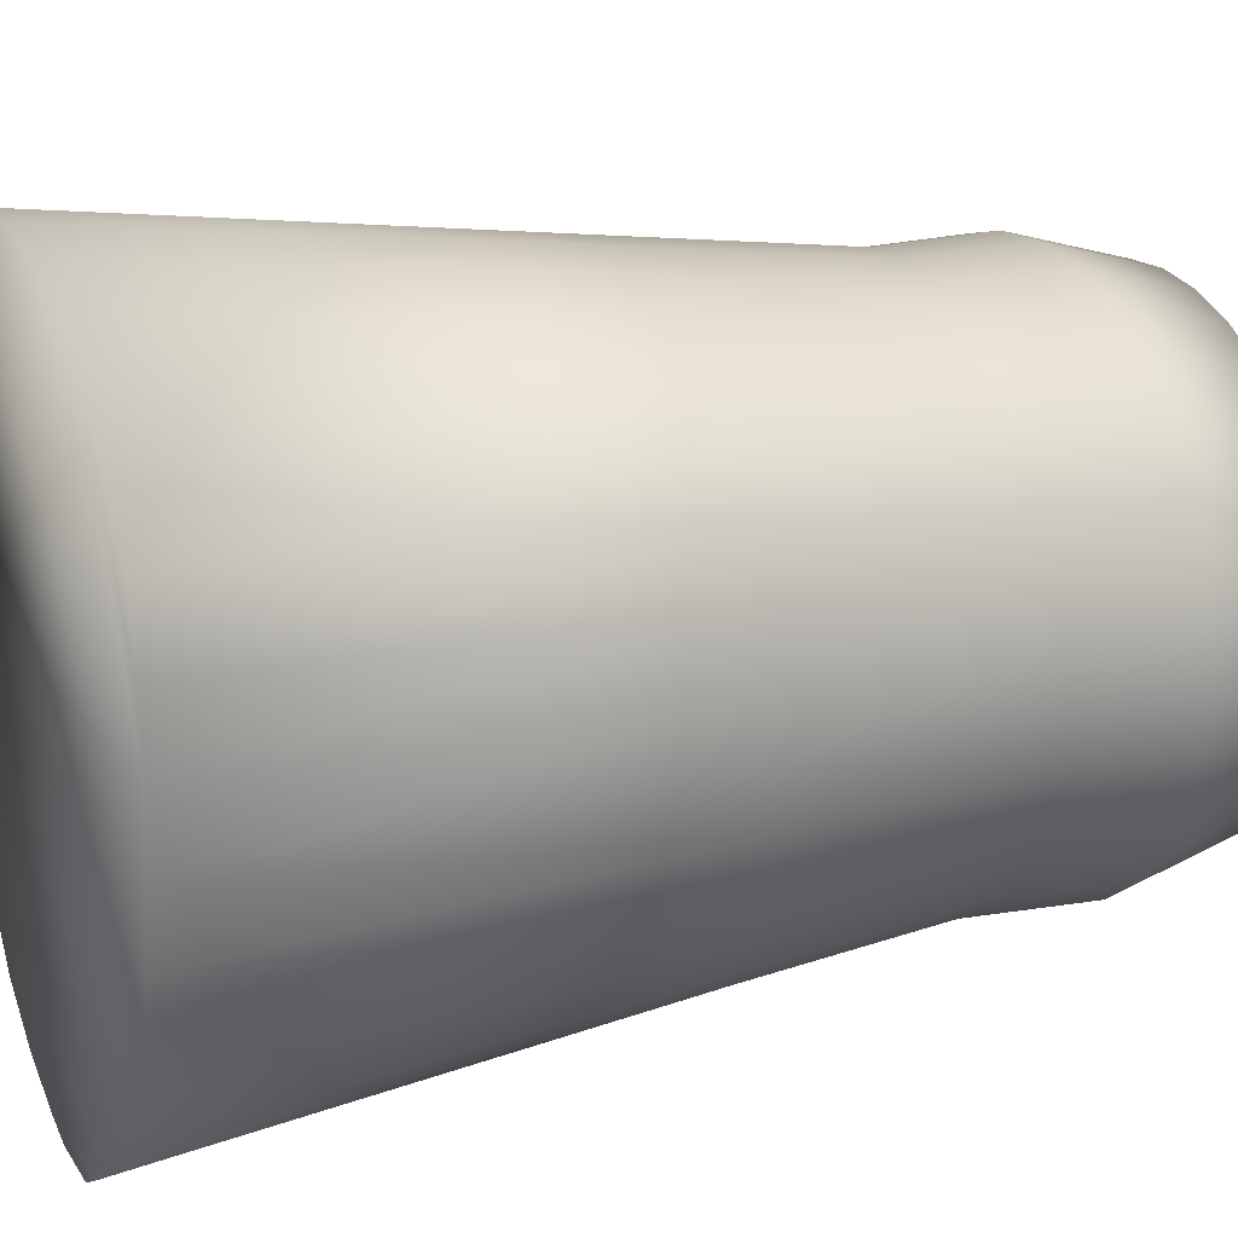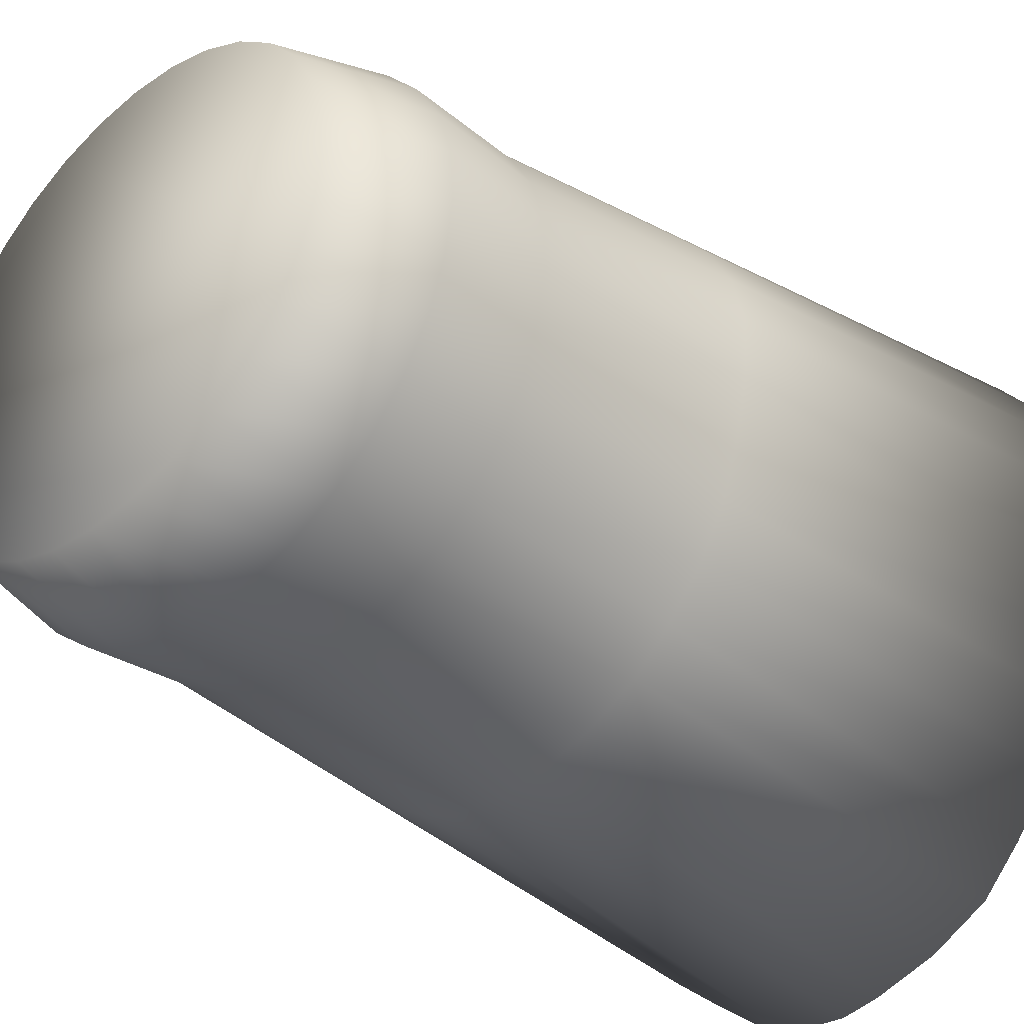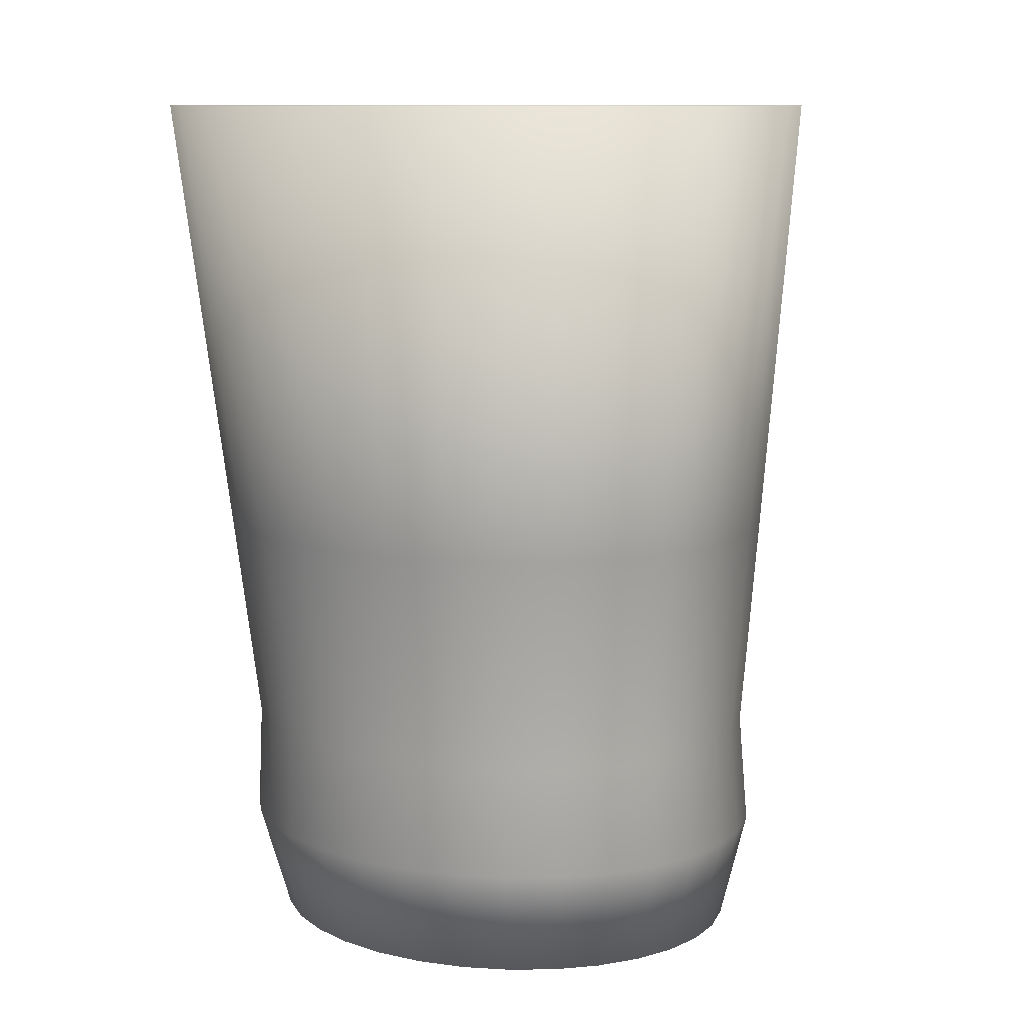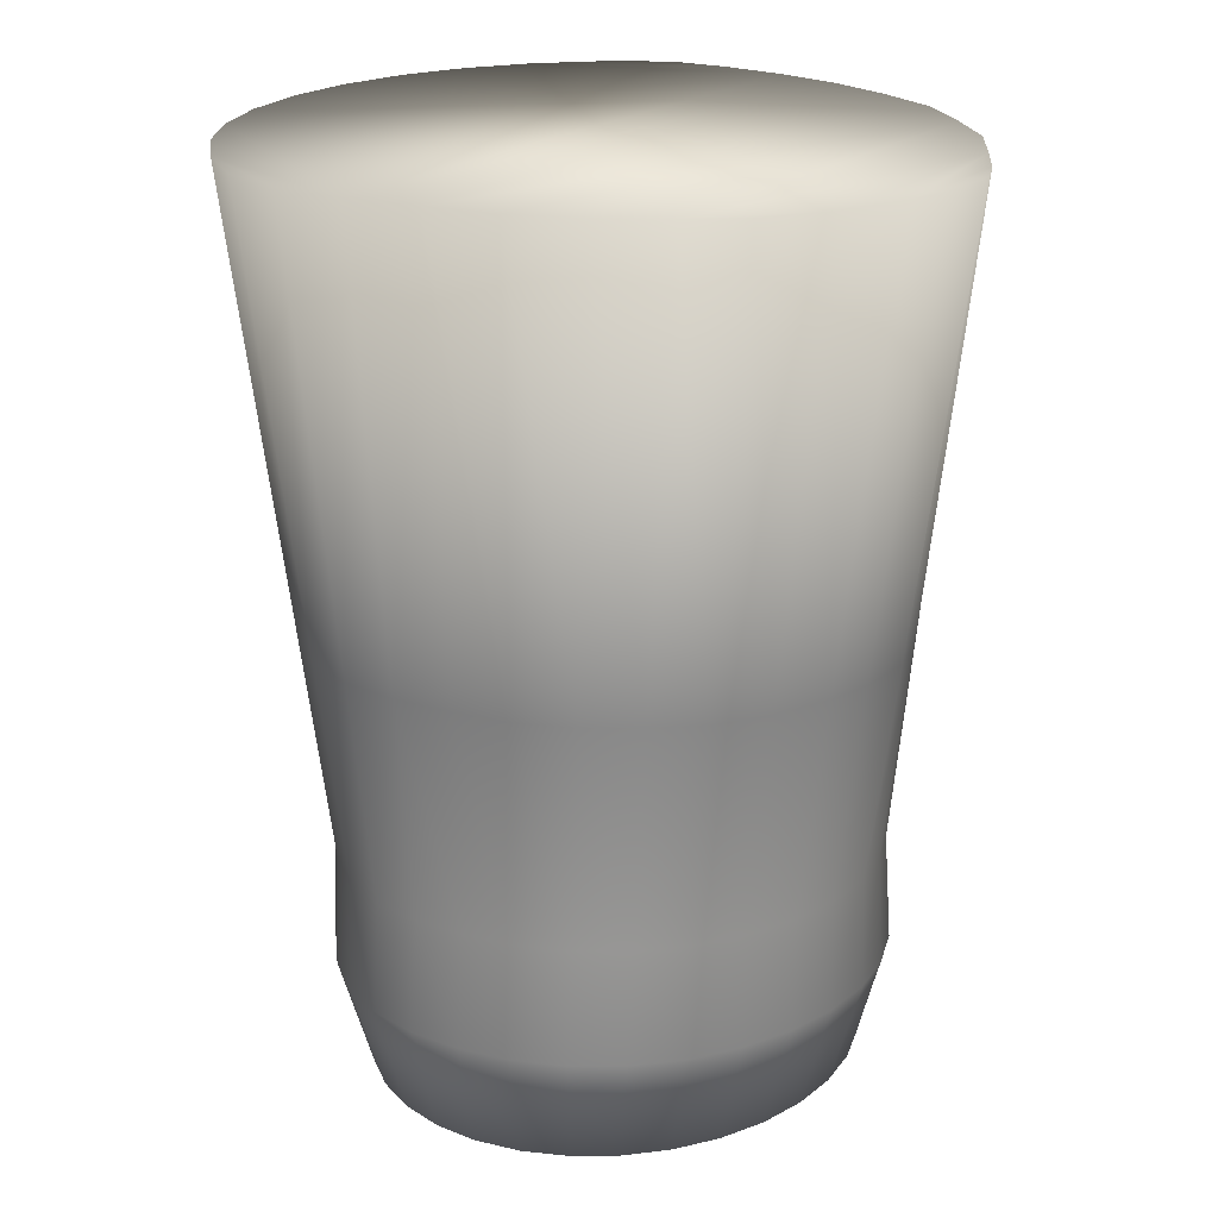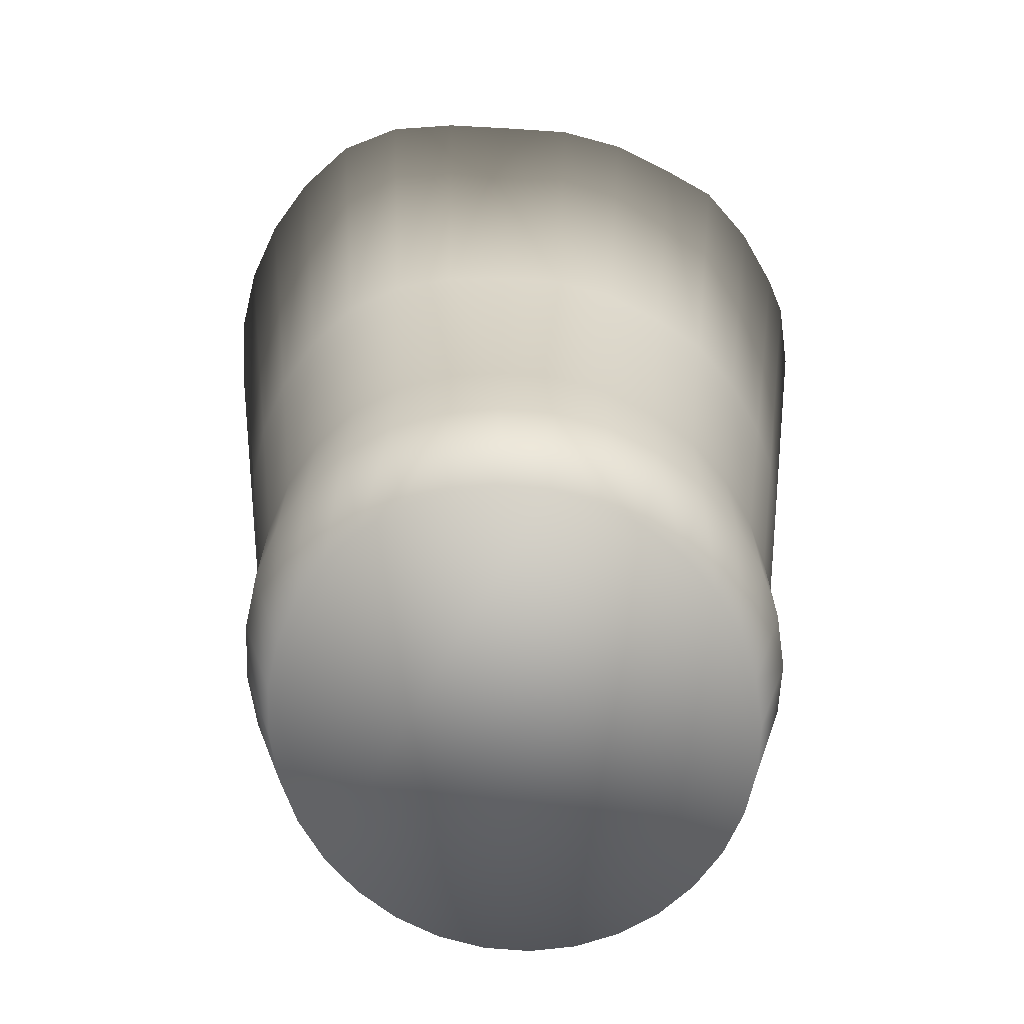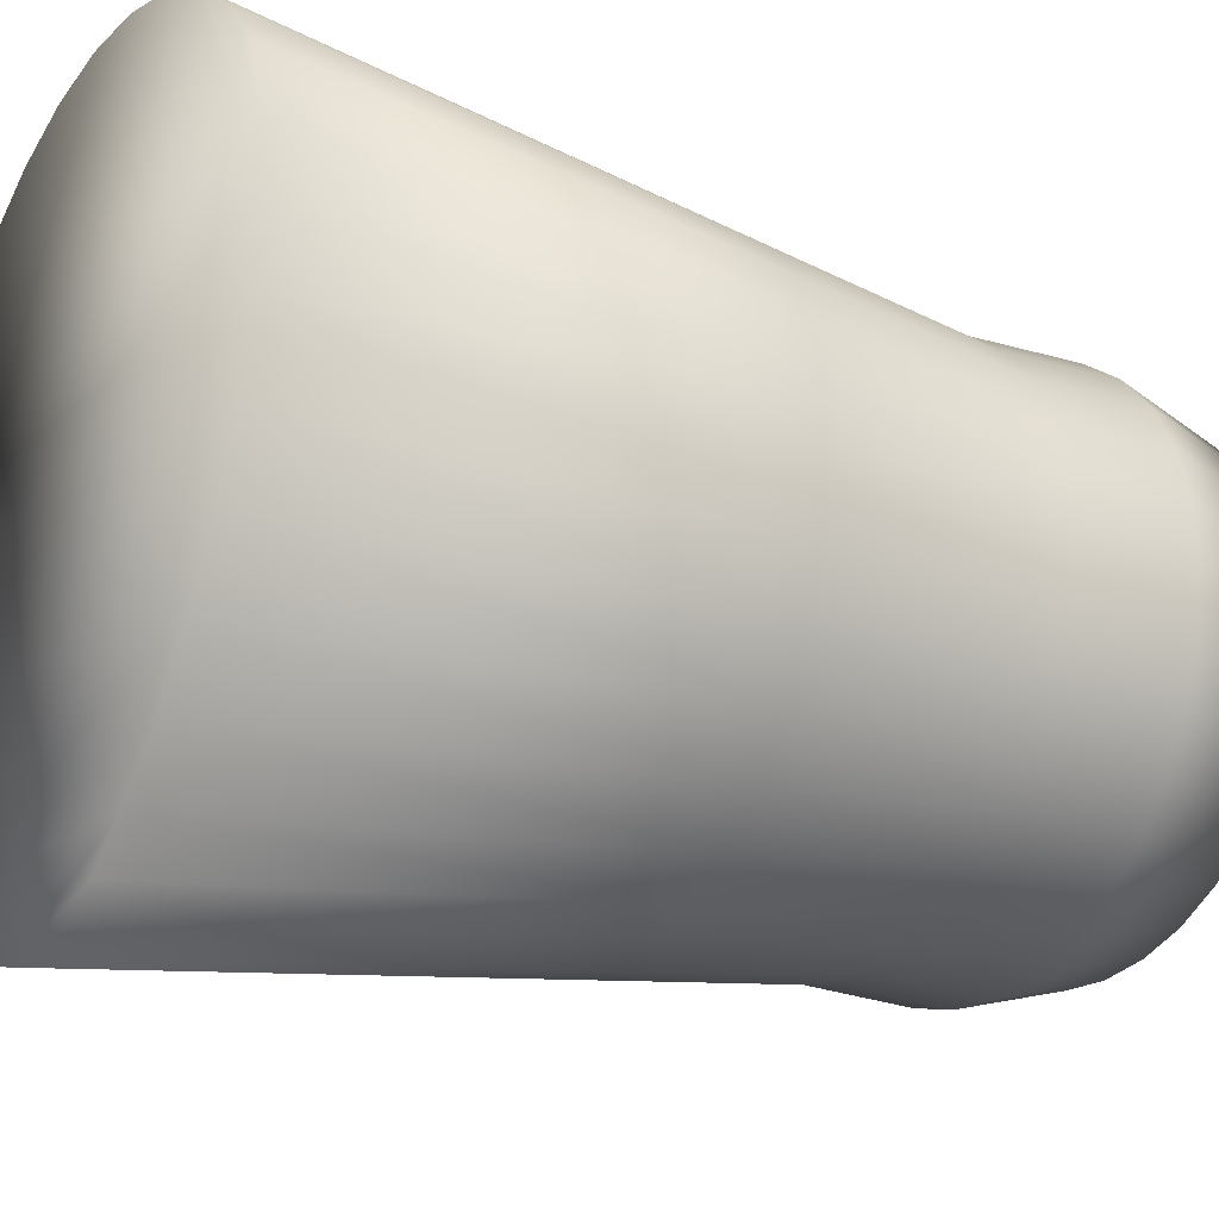
<metadata>
{"format":"obj","ext":"obj","renderer":"f3d","projection":"perspective","resolution":1024,"background":"white","views":[{"elev":20.6,"azim":-111.7,"up":"+Z"},{"elev":-35.0,"azim":45.3,"up":"+Z"},{"elev":10.2,"azim":34.9,"up":"+Y"},{"elev":21.5,"azim":131.4,"up":"+Y"},{"elev":-64.1,"azim":103.5,"up":"+Y"},{"elev":-23.0,"azim":-119.7,"up":"+Z"}]}
</metadata>
<code>
o Cilindro.004
v -0.001451 0.4413 1.945
v -0.001451 0.1497 1.984
v 0.0121 0.4413 1.947
v 0.01485 0.1497 1.986
v 0.03433 0.4413 1.954
v 0.03053 0.1497 1.99
v 0.05482 0.4413 1.964
v 0.04498 0.1497 1.997
v 0.06836 0.4413 1.979
v 0.05765 0.1497 2.006
v 0.0831 0.4413 1.996
v 0.06804 0.1497 2.018
v 0.09405 0.4413 2.016
v 0.07577 0.1497 2.031
v 0.1008 0.4413 2.037
v 0.08052 0.1497 2.045
v 0.1075 0.4413 2.06
v 0.08213 0.1497 2.06
v 0.1111 0.4413 2.082
v 0.08052 0.1497 2.074
v 0.108 0.4413 2.103
v 0.07577 0.1497 2.088
v 0.09707 0.4413 2.123
v 0.06804 0.1497 2.101
v 0.08233 0.4413 2.14
v 0.05765 0.1497 2.113
v 0.06438 0.4413 2.155
v 0.04498 0.1497 2.122
v 0.04389 0.4413 2.165
v 0.03053 0.1497 2.129
v 0.02166 0.4413 2.172
v 0.01485 0.1497 2.134
v -0.001451 0.4413 2.174
v -0.001451 0.1497 2.135
v -0.02457 0.4413 2.172
v -0.01776 0.1497 2.134
v -0.04679 0.4413 2.165
v -0.03344 0.1497 2.129
v -0.06728 0.4413 2.155
v -0.04789 0.1497 2.122
v -0.08523 0.4413 2.14
v -0.06055 0.1497 2.113
v -0.09997 0.4413 2.123
v -0.07094 0.1497 2.101
v -0.1045 0.4413 2.103
v -0.07867 0.1497 2.088
v -0.1061 0.4413 2.082
v -0.08342 0.1497 2.074
v -0.1052 0.4413 2.06
v -0.08503 0.1497 2.06
v -0.1006 0.4413 2.037
v -0.08342 0.1497 2.045
v -0.09383 0.4413 2.016
v -0.07867 0.1497 2.031
v -0.08078 0.4413 1.996
v -0.07094 0.1497 2.018
v -0.0675 0.4413 1.979
v -0.06055 0.1497 2.006
v -0.04954 0.4413 1.964
v -0.04789 0.1497 1.997
v -0.03551 0.4413 1.954
v -0.03344 0.1497 1.99
v -0.02457 0.4413 1.947
v -0.01776 0.1497 1.986
v -0.001451 0.2955 1.965
v 0.01348 0.2955 1.966
v 0.03243 0.2955 1.972
v 0.0499 0.2955 1.981
v 0.06301 0.2955 1.992
v 0.07557 0.2955 2.007
v 0.08491 0.2955 2.023
v 0.09066 0.2955 2.041
v 0.0948 0.2955 2.06
v 0.09584 0.2955 2.078
v 0.09189 0.2955 2.096
v 0.08255 0.2955 2.112
v 0.06999 0.2955 2.127
v 0.05468 0.2955 2.138
v 0.03721 0.2955 2.147
v 0.01826 0.2955 2.153
v -0.001451 0.2955 2.154
v -0.02116 0.2955 2.153
v -0.04011 0.2955 2.147
v -0.05758 0.2955 2.138
v -0.07289 0.2955 2.127
v -0.08546 0.2955 2.112
v -0.09157 0.2955 2.096
v -0.09477 0.2955 2.078
v -0.09512 0.2955 2.06
v -0.092 0.2955 2.041
v -0.08625 0.2955 2.023
v -0.07586 0.2955 2.007
v -0.06402 0.2955 1.992
v -0.04871 0.2955 1.981
v -0.03447 0.2955 1.972
v -0.02116 0.2955 1.966
v -0.001451 0.2226 1.974
v 0.01417 0.2226 1.976
v 0.03148 0.2226 1.981
v 0.04744 0.2226 1.989
v 0.06033 0.2226 1.999
v 0.07181 0.2226 2.012
v 0.08034 0.2226 2.027
v 0.08559 0.2226 2.043
v 0.08847 0.2226 2.06
v 0.08818 0.2226 2.076
v 0.08383 0.2226 2.092
v 0.0753 0.2226 2.107
v 0.06382 0.2226 2.12
v 0.04983 0.2226 2.13
v 0.03387 0.2226 2.138
v 0.01656 0.2226 2.143
v -0.001451 0.2226 2.145
v -0.01946 0.2226 2.143
v -0.03678 0.2226 2.138
v -0.05273 0.2226 2.13
v -0.06672 0.2226 2.12
v -0.0782 0.2226 2.107
v -0.08512 0.2226 2.092
v -0.0891 0.2226 2.076
v -0.09008 0.2226 2.06
v -0.08771 0.2226 2.043
v -0.08246 0.2226 2.027
v -0.0734 0.2226 2.012
v -0.06229 0.2226 1.999
v -0.0483 0.2226 1.989
v -0.03395 0.2226 1.981
v -0.01946 0.2226 1.976
v -0.001461 0.1861 1.974
v 0.01563 0.1861 1.975
v 0.03329 0.1861 1.98
v 0.04956 0.1861 1.988
v 0.06324 0.1861 1.999
v 0.07494 0.1861 2.012
v 0.08364 0.1861 2.027
v 0.089 0.1861 2.043
v 0.0914 0.1861 2.06
v 0.09039 0.1861 2.076
v 0.08551 0.1861 2.092
v 0.07681 0.1861 2.107
v 0.06511 0.1861 2.12
v 0.05084 0.1861 2.131
v 0.03456 0.1861 2.139
v 0.0169 0.1861 2.144
v -0.001461 0.1861 2.145
v -0.01983 0.1861 2.144
v -0.03749 0.1861 2.139
v -0.05376 0.1861 2.131
v -0.06803 0.1861 2.12
v -0.07974 0.1861 2.107
v -0.08757 0.1861 2.092
v -0.09225 0.1861 2.076
v -0.09363 0.1861 2.06
v -0.09151 0.1861 2.043
v -0.08615 0.1861 2.027
v -0.07717 0.1861 2.012
v -0.06566 0.1861 1.999
v -0.05139 0.1861 1.988
v -0.03598 0.1861 1.98
v -0.01983 0.1861 1.975
f 2 129 130
f 4 130 131
f 6 131 132
f 8 132 133
f 10 133 134
f 12 134 135
f 14 135 136
f 16 136 137
f 137 138 20
f 138 139 22
f 139 140 24
f 140 141 26
f 141 142 28
f 142 143 30
f 143 144 32
f 144 145 34
f 34 145 146
f 36 146 147
f 38 147 148
f 40 148 149
f 42 149 150
f 44 150 151
f 46 151 152
f 48 152 153
f 153 154 52
f 154 155 54
f 155 156 56
f 156 157 58
f 157 158 60
f 158 159 62
f 6 38 54
f 159 160 64
f 160 129 2
f 17 47 27
f 63 1 65
f 61 63 96
f 59 61 95
f 57 59 94
f 55 57 93
f 53 55 92
f 51 53 91
f 49 51 90
f 88 47 49
f 87 45 47
f 86 43 45
f 85 41 43
f 84 39 41
f 83 37 39
f 82 35 37
f 81 33 35
f 31 33 81
f 29 31 80
f 27 29 79
f 25 27 78
f 23 25 77
f 21 23 76
f 19 21 75
f 17 19 74
f 15 17 73
f 71 13 15
f 70 11 13
f 69 9 11
f 68 7 9
f 67 5 7
f 66 3 5
f 65 1 3
f 96 65 97
f 95 96 128
f 94 95 127
f 93 94 126
f 92 93 125
f 91 92 124
f 90 91 123
f 89 90 122
f 120 88 89
f 119 87 88
f 118 86 87
f 117 85 86
f 116 84 85
f 115 83 84
f 114 82 83
f 113 81 82
f 80 81 113
f 79 80 112
f 78 79 111
f 77 78 110
f 76 77 109
f 75 76 108
f 74 75 107
f 73 74 106
f 104 72 73
f 103 71 72
f 102 70 71
f 101 69 70
f 100 68 69
f 99 67 68
f 98 66 67
f 97 65 66
f 128 97 129
f 127 128 160
f 126 127 159
f 125 126 158
f 124 125 157
f 123 124 156
f 122 123 155
f 121 122 154
f 152 120 121
f 151 119 120
f 150 118 119
f 149 117 118
f 148 116 117
f 147 115 116
f 146 114 115
f 145 113 114
f 112 113 145
f 111 112 144
f 110 111 143
f 109 110 142
f 108 109 141
f 107 108 140
f 106 107 139
f 105 106 138
f 136 104 105
f 135 103 104
f 134 102 103
f 133 101 102
f 132 100 101
f 131 99 100
f 130 98 99
f 129 97 98
f 2 130 4
f 4 131 6
f 6 132 8
f 8 133 10
f 10 134 12
f 12 135 14
f 14 136 16
f 16 137 18
f 137 20 18
f 138 22 20
f 139 24 22
f 140 26 24
f 141 28 26
f 142 30 28
f 143 32 30
f 144 34 32
f 34 146 36
f 36 147 38
f 38 148 40
f 40 149 42
f 42 150 44
f 44 151 46
f 46 152 48
f 48 153 50
f 153 52 50
f 154 54 52
f 155 56 54
f 156 58 56
f 157 60 58
f 158 62 60
f 6 62 4
f 4 62 2
f 2 62 64
f 62 58 60
f 58 54 56
f 54 50 52
f 50 46 48
f 46 42 44
f 42 38 40
f 38 34 36
f 34 30 32
f 30 26 28
f 26 30 24
f 24 30 22
f 22 18 20
f 18 14 16
f 14 10 12
f 10 6 8
f 62 6 58
f 58 6 54
f 54 46 50
f 46 54 42
f 42 54 38
f 38 30 34
f 22 14 18
f 14 6 10
f 38 22 30
f 22 38 14
f 14 38 6
f 159 64 62
f 160 2 64
f 63 61 1
f 1 61 3
f 3 59 5
f 5 9 7
f 59 9 5
f 9 55 11
f 11 55 13
f 13 55 15
f 15 49 17
f 17 23 19
f 19 23 21
f 23 17 25
f 25 17 27
f 27 47 29
f 29 47 31
f 31 47 33
f 33 47 35
f 35 47 37
f 37 47 39
f 39 45 41
f 41 45 43
f 45 39 47
f 47 17 49
f 49 15 51
f 51 55 53
f 55 9 57
f 57 9 59
f 59 3 61
f 51 15 55
f 63 65 96
f 61 96 95
f 59 95 94
f 57 94 93
f 55 93 92
f 53 92 91
f 51 91 90
f 49 90 89
f 88 49 89
f 87 47 88
f 86 45 87
f 85 43 86
f 84 41 85
f 83 39 84
f 82 37 83
f 81 35 82
f 31 81 80
f 29 80 79
f 27 79 78
f 25 78 77
f 23 77 76
f 21 76 75
f 19 75 74
f 17 74 73
f 15 73 72
f 71 15 72
f 70 13 71
f 69 11 70
f 68 9 69
f 67 7 68
f 66 5 67
f 65 3 66
f 96 97 128
f 95 128 127
f 94 127 126
f 93 126 125
f 92 125 124
f 91 124 123
f 90 123 122
f 89 122 121
f 120 89 121
f 119 88 120
f 118 87 119
f 117 86 118
f 116 85 117
f 115 84 116
f 114 83 115
f 113 82 114
f 80 113 112
f 79 112 111
f 78 111 110
f 77 110 109
f 76 109 108
f 75 108 107
f 74 107 106
f 73 106 105
f 104 73 105
f 103 72 104
f 102 71 103
f 101 70 102
f 100 69 101
f 99 68 100
f 98 67 99
f 97 66 98
f 128 129 160
f 127 160 159
f 126 159 158
f 125 158 157
f 124 157 156
f 123 156 155
f 122 155 154
f 121 154 153
f 152 121 153
f 151 120 152
f 150 119 151
f 149 118 150
f 148 117 149
f 147 116 148
f 146 115 147
f 145 114 146
f 112 145 144
f 111 144 143
f 110 143 142
f 109 142 141
f 108 141 140
f 107 140 139
f 106 139 138
f 105 138 137
f 136 105 137
f 135 104 136
f 134 103 135
f 133 102 134
f 132 101 133
f 131 100 132
f 130 99 131
f 129 98 130

</code>
